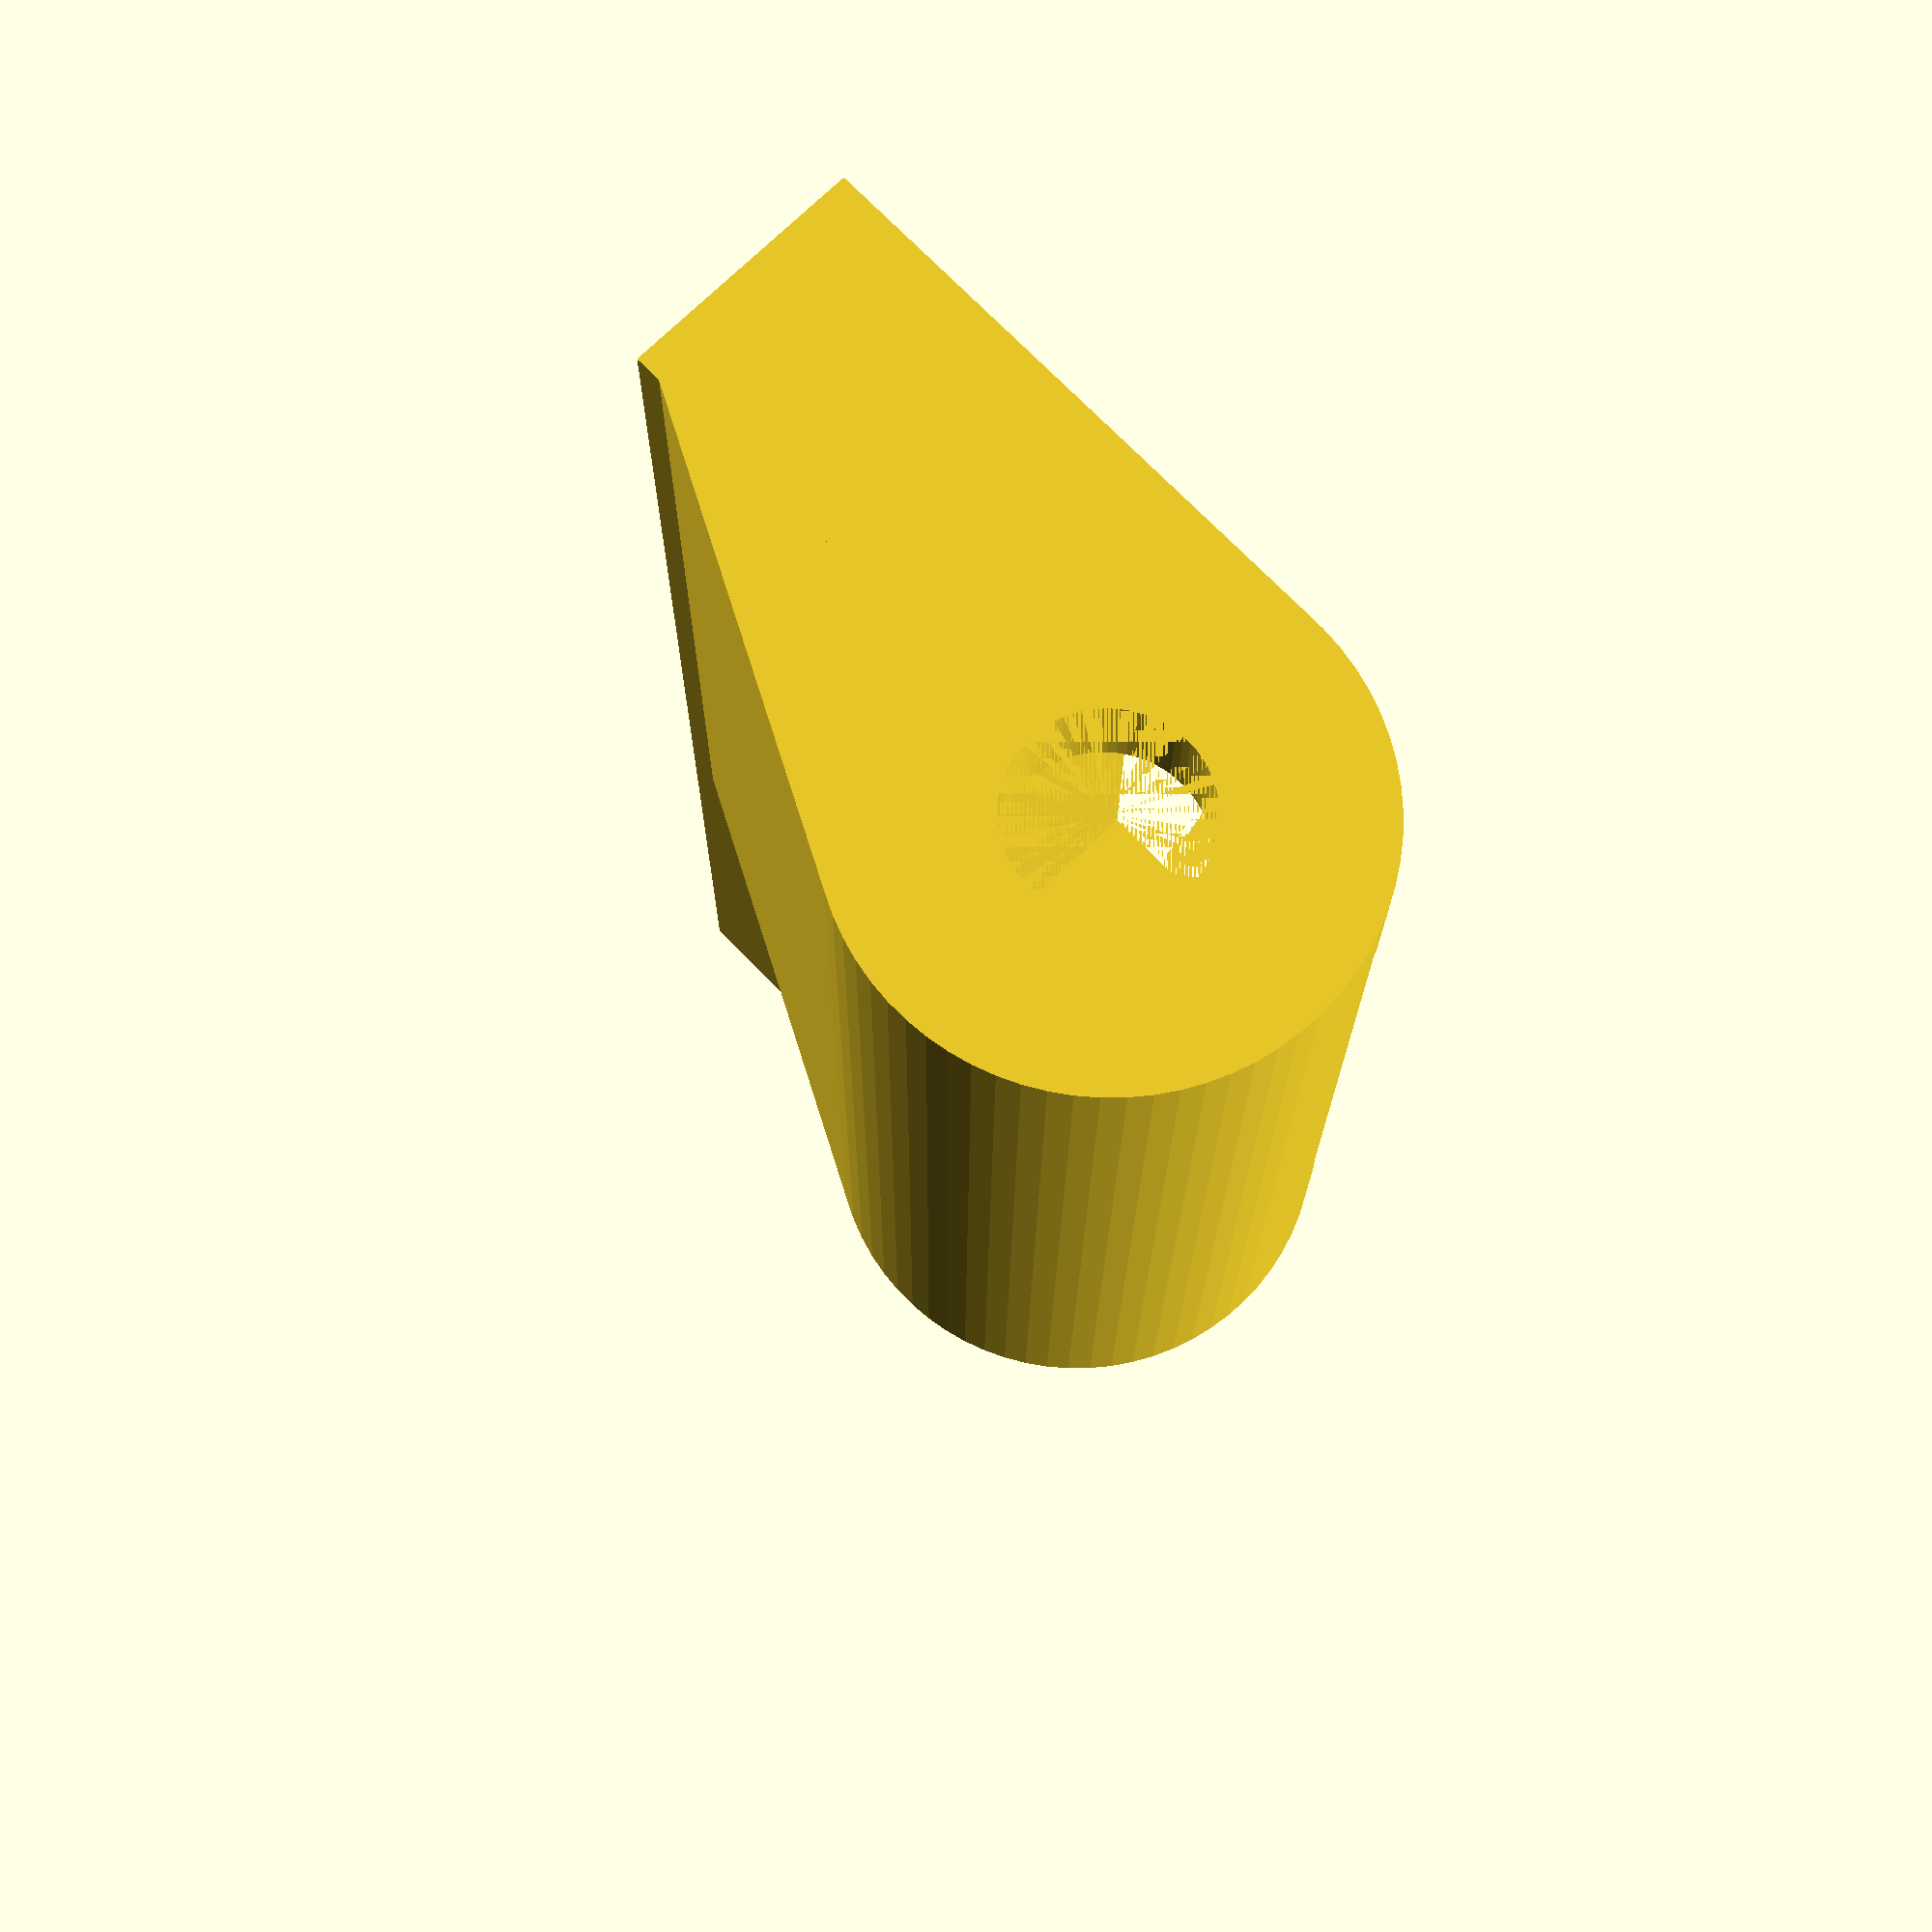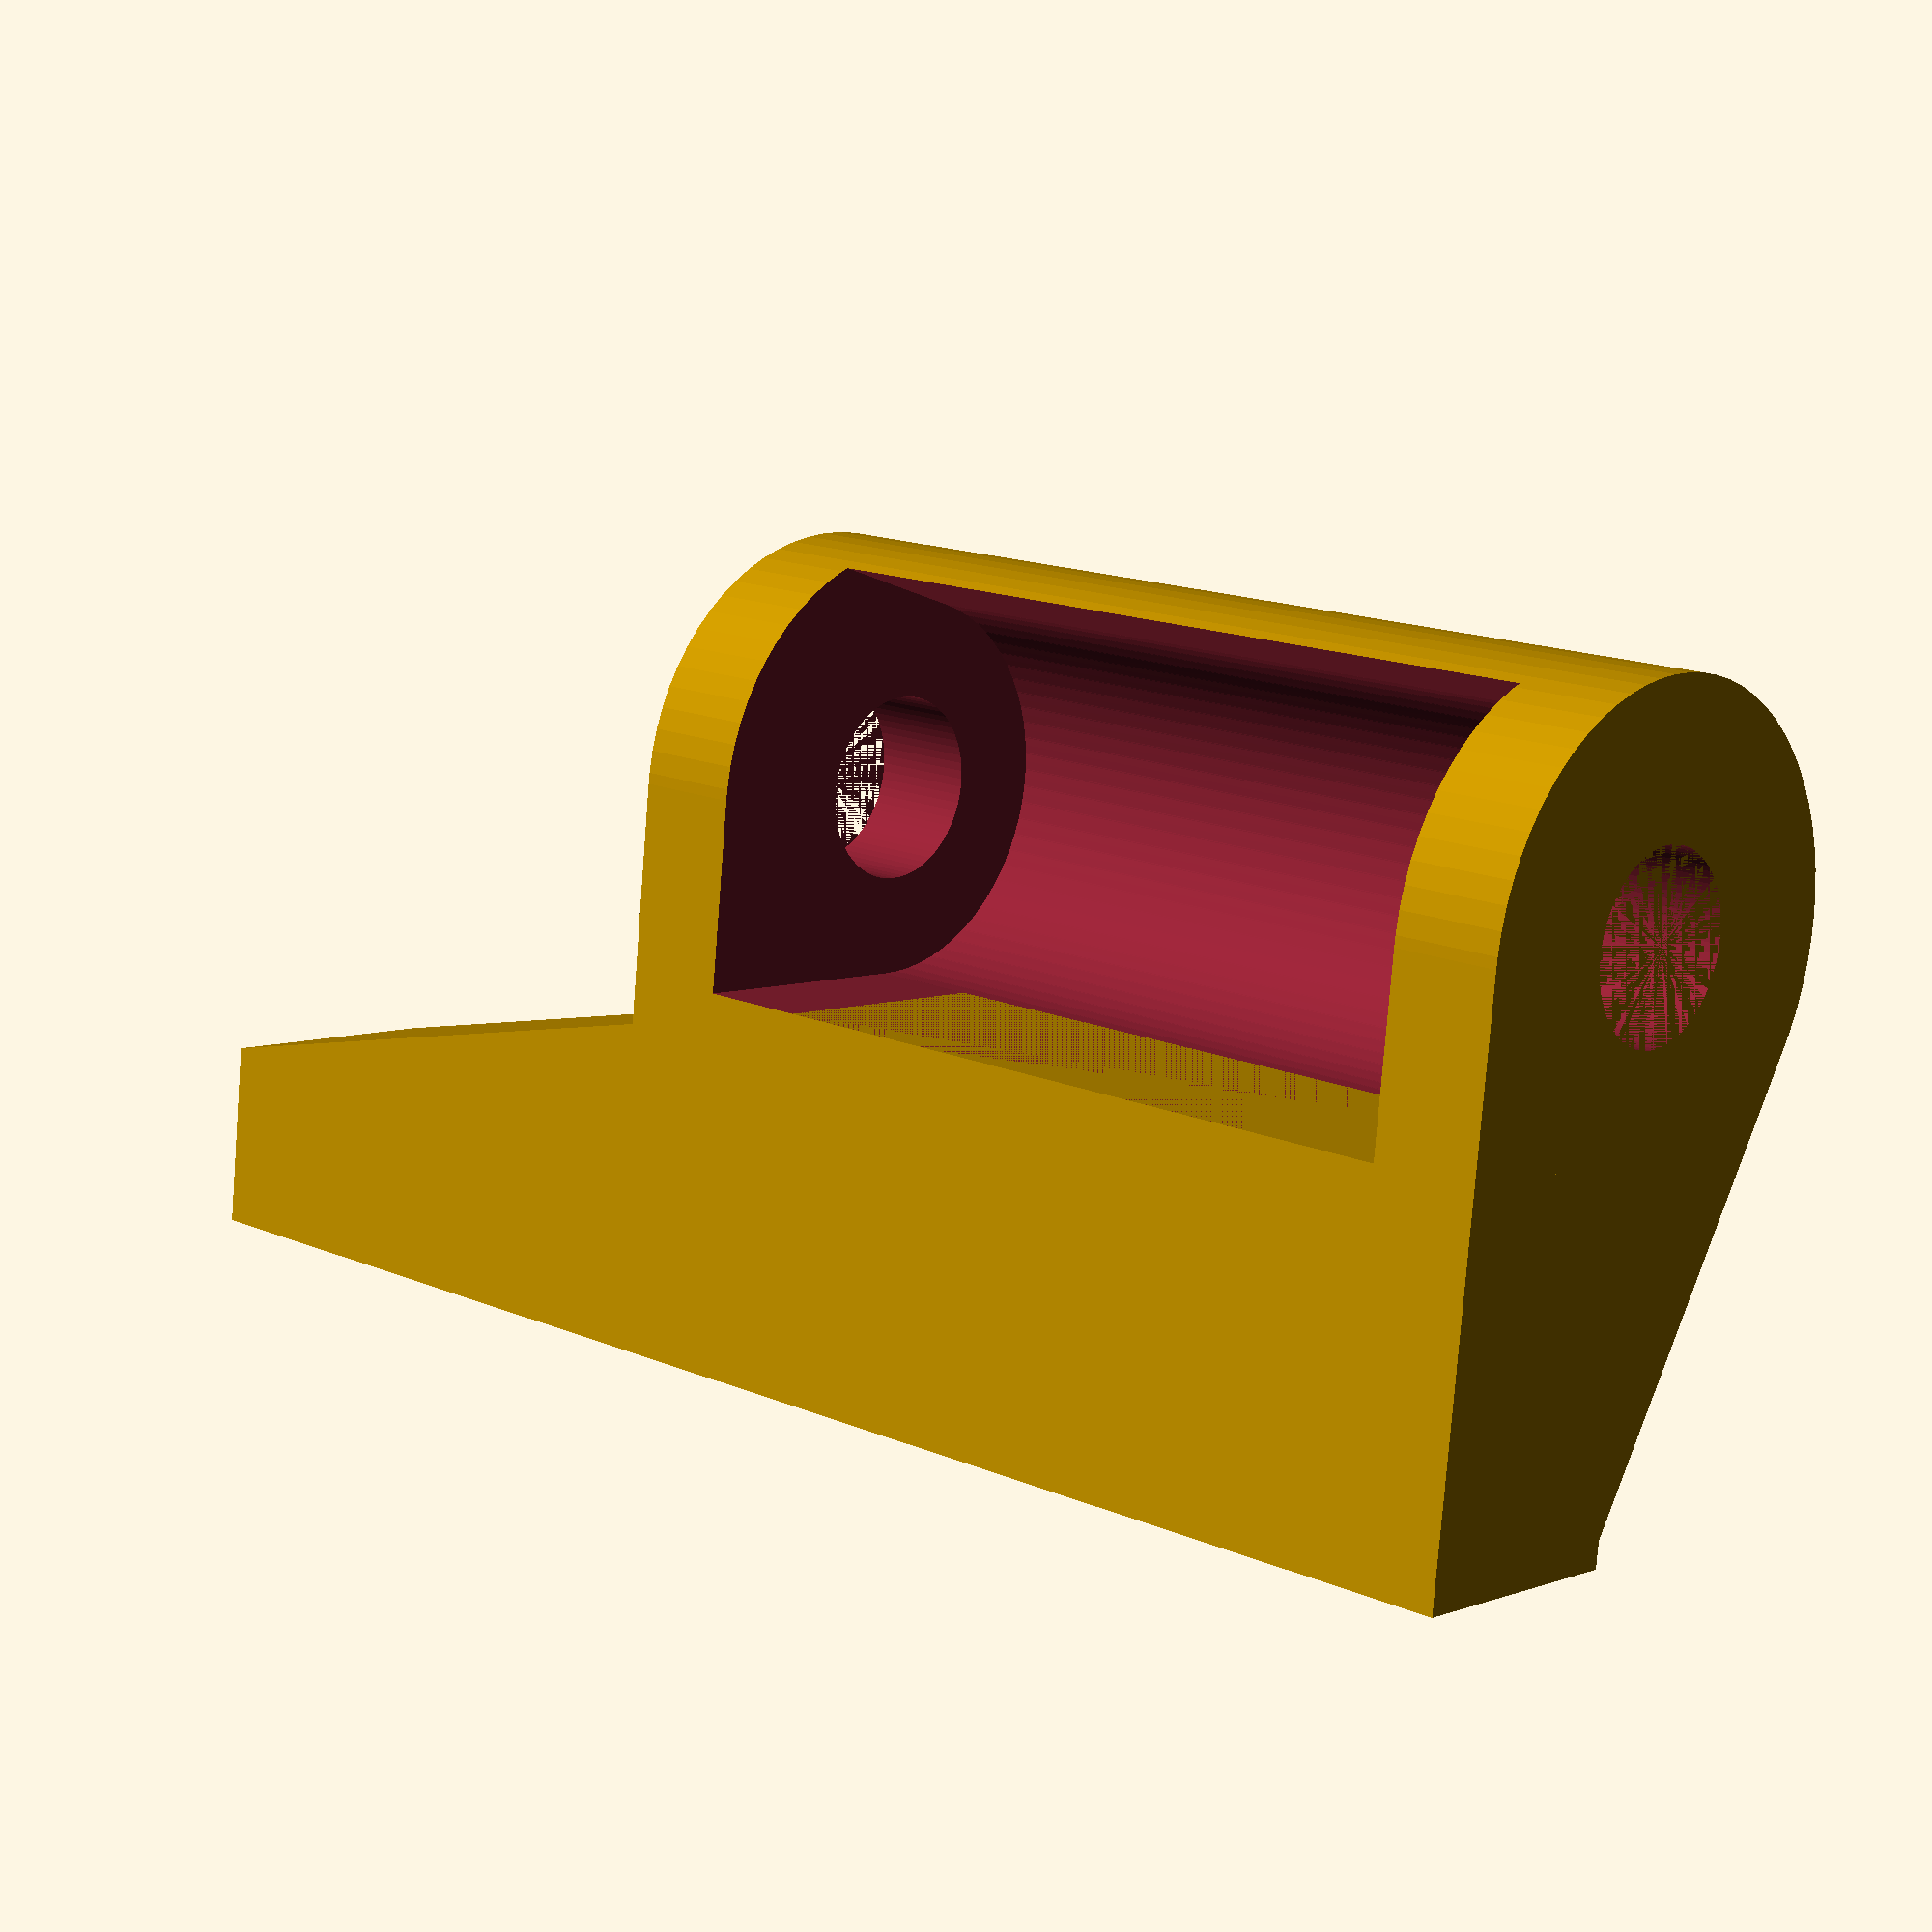
<openscad>
$fn=70;


camR = 4;
camTubeR = 6;
camTubeL = 60;

holderWallThickness=2;
coolingFanNoseR=7/2;
coolingFanNoseLen=15;

fanScrewR=1.7;


module camTube()
{
  difference() {
    cylinder(r=camTubeR,h=camTubeL,center=false);
    cylinder(r=camR,h=camTubeL,center=false);
    translate([0,0,30]) rotate([0,90,-50]) cylinder(r=1.5,h=8,center=false);
  }
}
/* camTube(); */


module miniCoolingFanHolder()
{
  difference() {

    hull()
    {
      cylinder(r=coolingFanNoseR+holderWallThickness/2, h=coolingFanNoseLen+holderWallThickness*2);
      cube([coolingFanNoseR*3-0.5, coolingFanNoseR+holderWallThickness/2,coolingFanNoseLen+holderWallThickness*2]);
    }


    translate([0,0,holderWallThickness])
    hull()
    {
      cylinder(r=coolingFanNoseR, h=coolingFanNoseLen);
      translate([-coolingFanNoseR,0,0]) cube([coolingFanNoseR*2,coolingFanNoseR*2,coolingFanNoseLen]);
    }
    translate([0,0,holderWallThickness])
    rotate([0,0,15])
    hull()
    {
      cylinder(r=coolingFanNoseR, h=coolingFanNoseLen);
      translate([-coolingFanNoseR,0,0]) cube([coolingFanNoseR*2,coolingFanNoseR*2,coolingFanNoseLen]);
    }

    cylinder(r=fanScrewR, h=coolingFanNoseLen+holderWallThickness*2);
  }
  hull() {
    translate([coolingFanNoseR,0,0])
      cube([coolingFanNoseR*2, coolingFanNoseR+holderWallThickness/2,coolingFanNoseLen]);
    translate([coolingFanNoseR*2,0,0])
      cube([coolingFanNoseR, coolingFanNoseR+holderWallThickness/2,coolingFanNoseLen*2]);
  }
}
miniCoolingFanHolder();

module nozzleCam()
{

}


/* nozzleCam(); */

</openscad>
<views>
elev=17.0 azim=314.3 roll=179.7 proj=p view=solid
elev=164.9 azim=263.4 roll=47.3 proj=p view=wireframe
</views>
